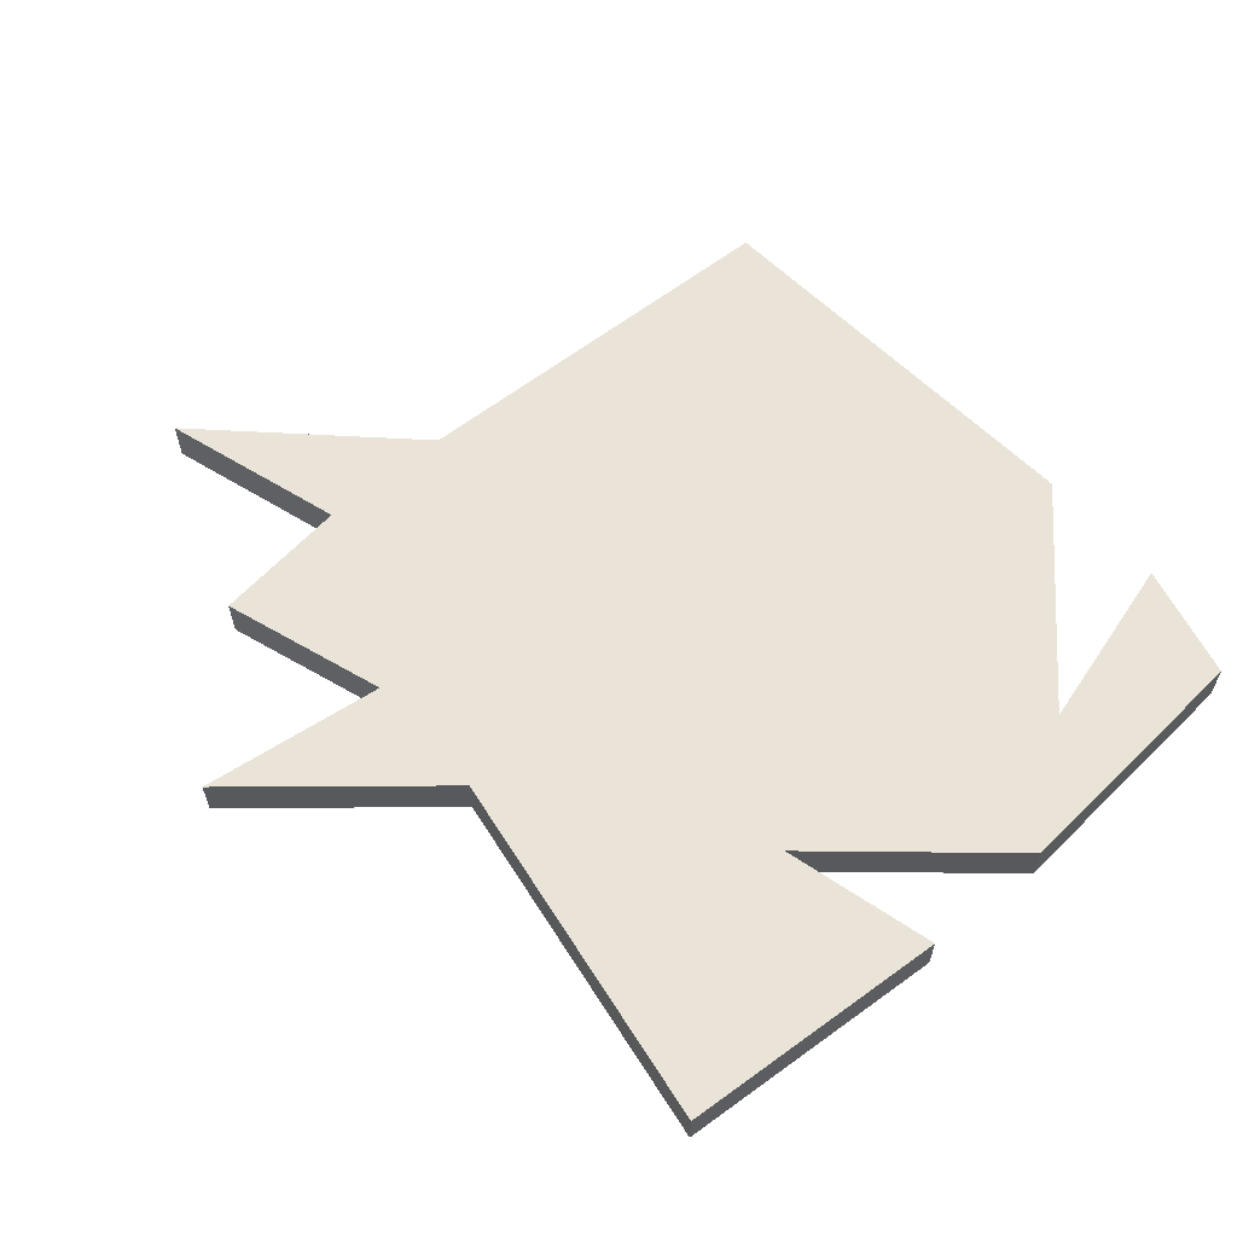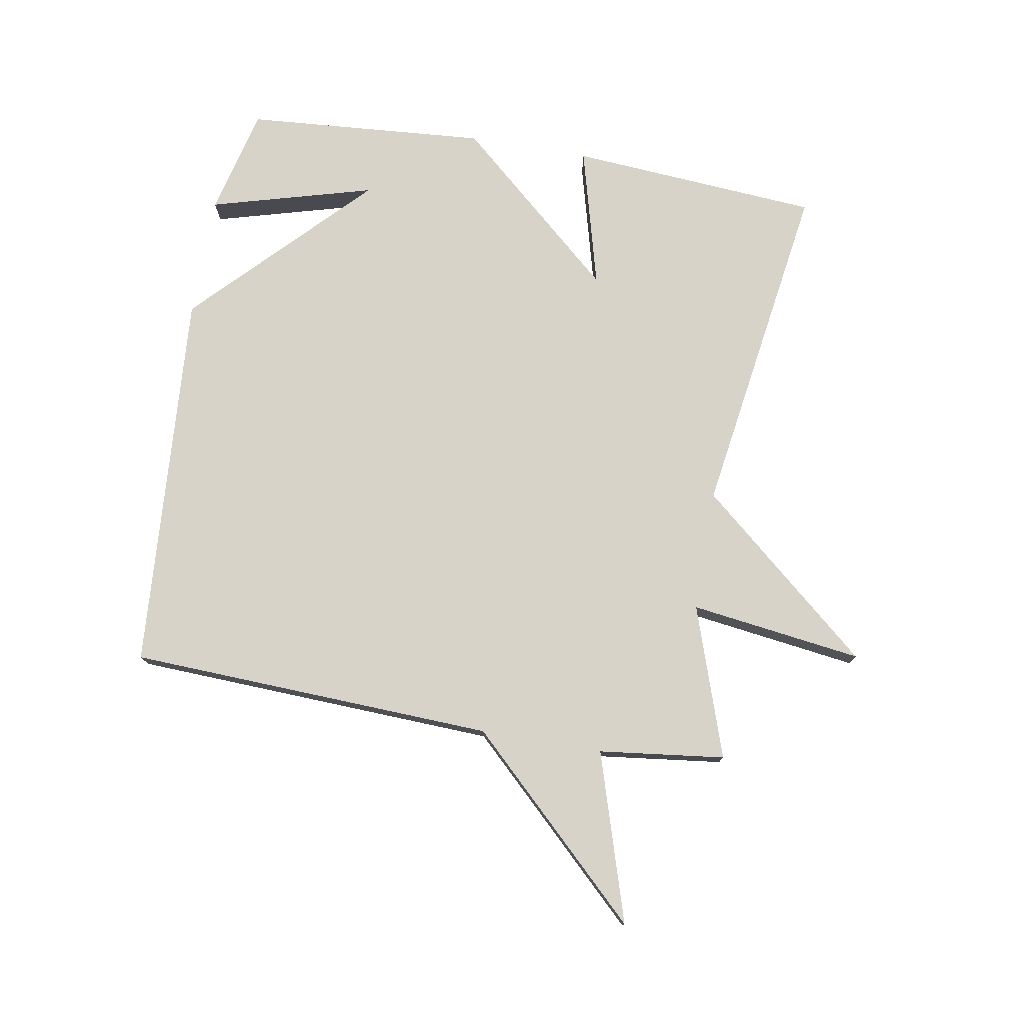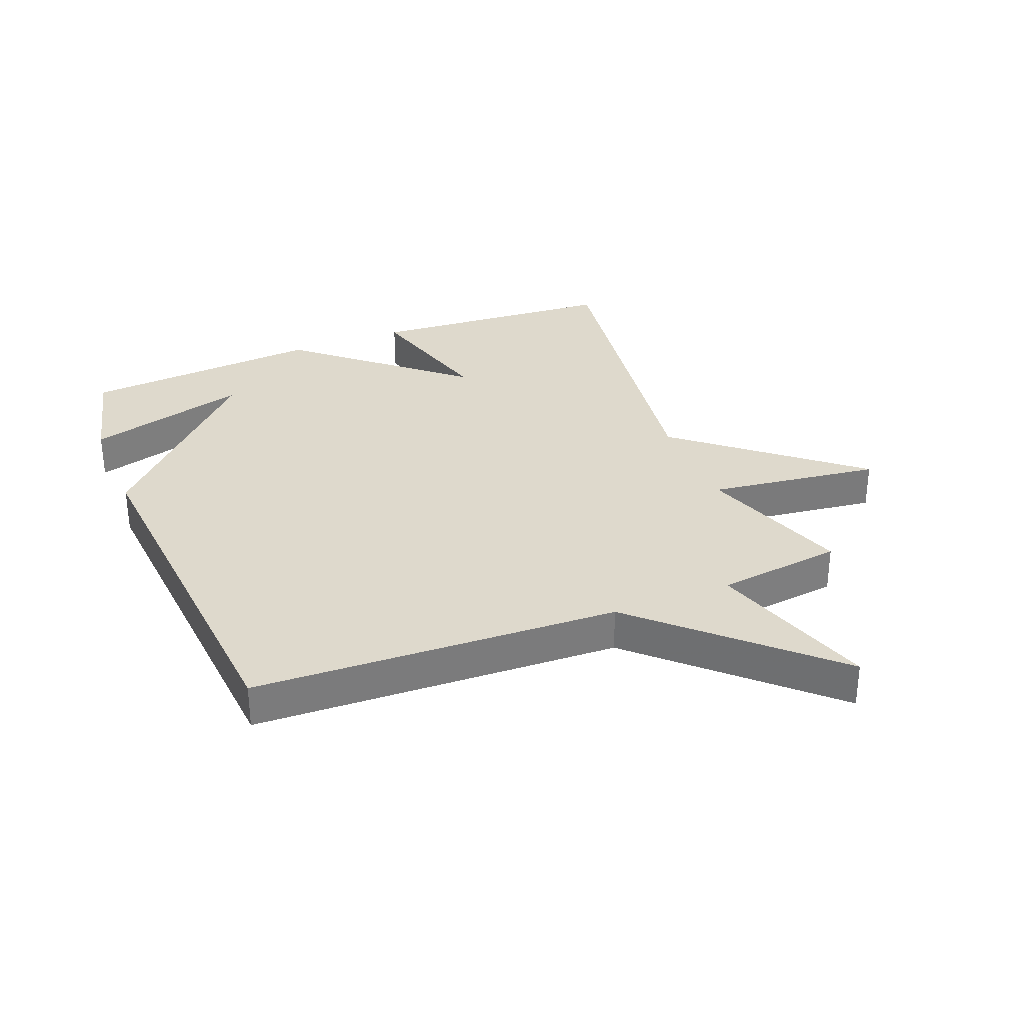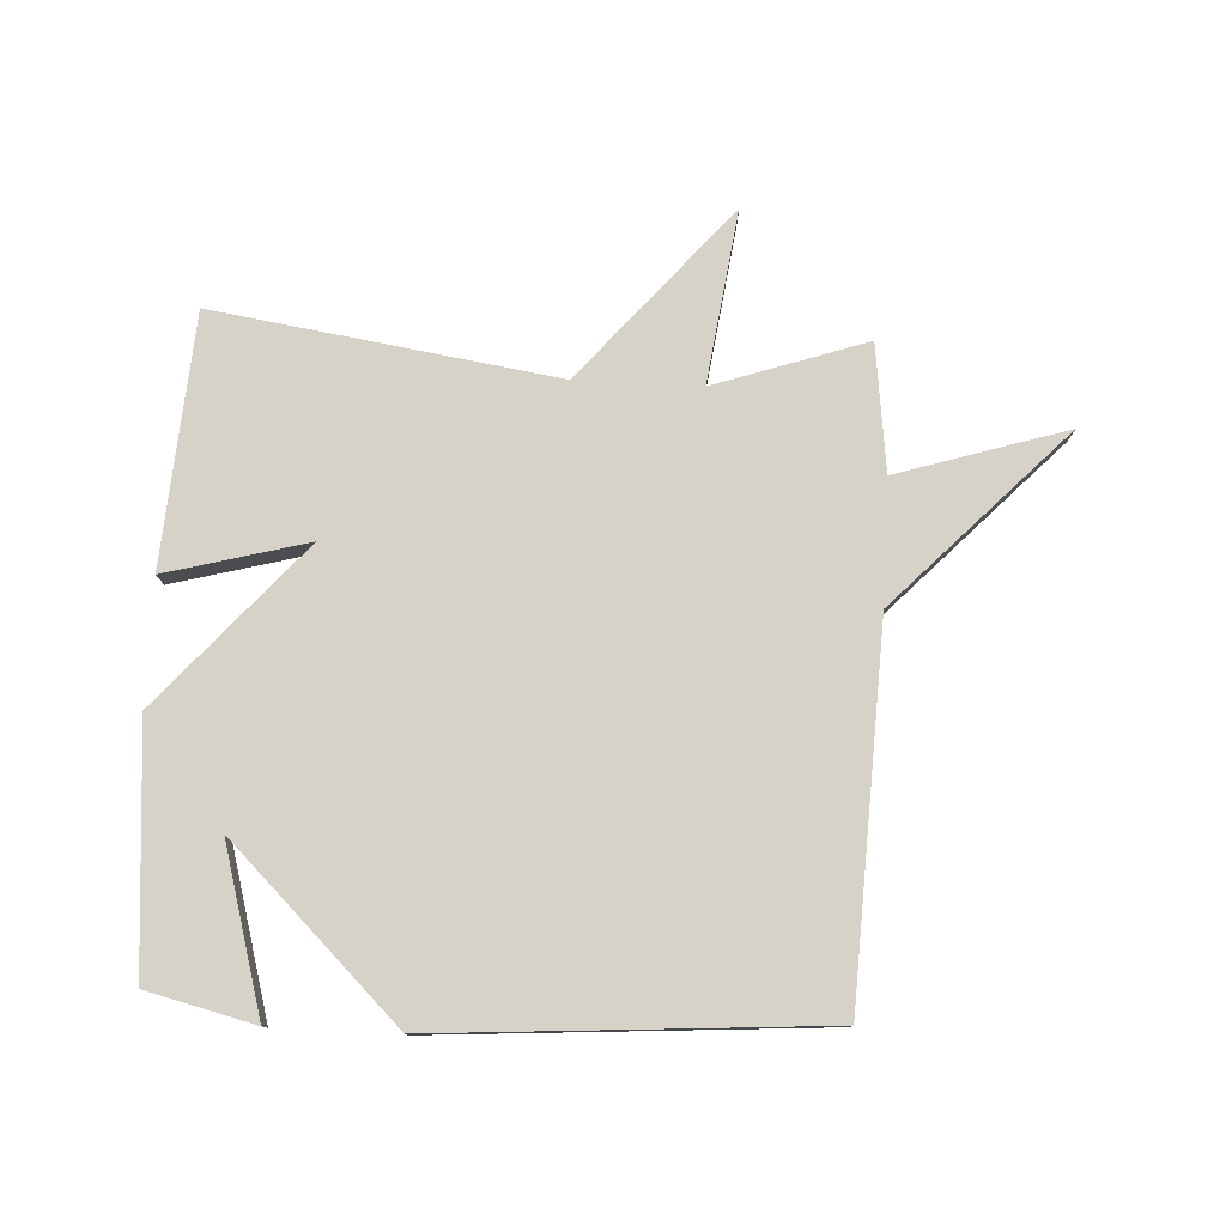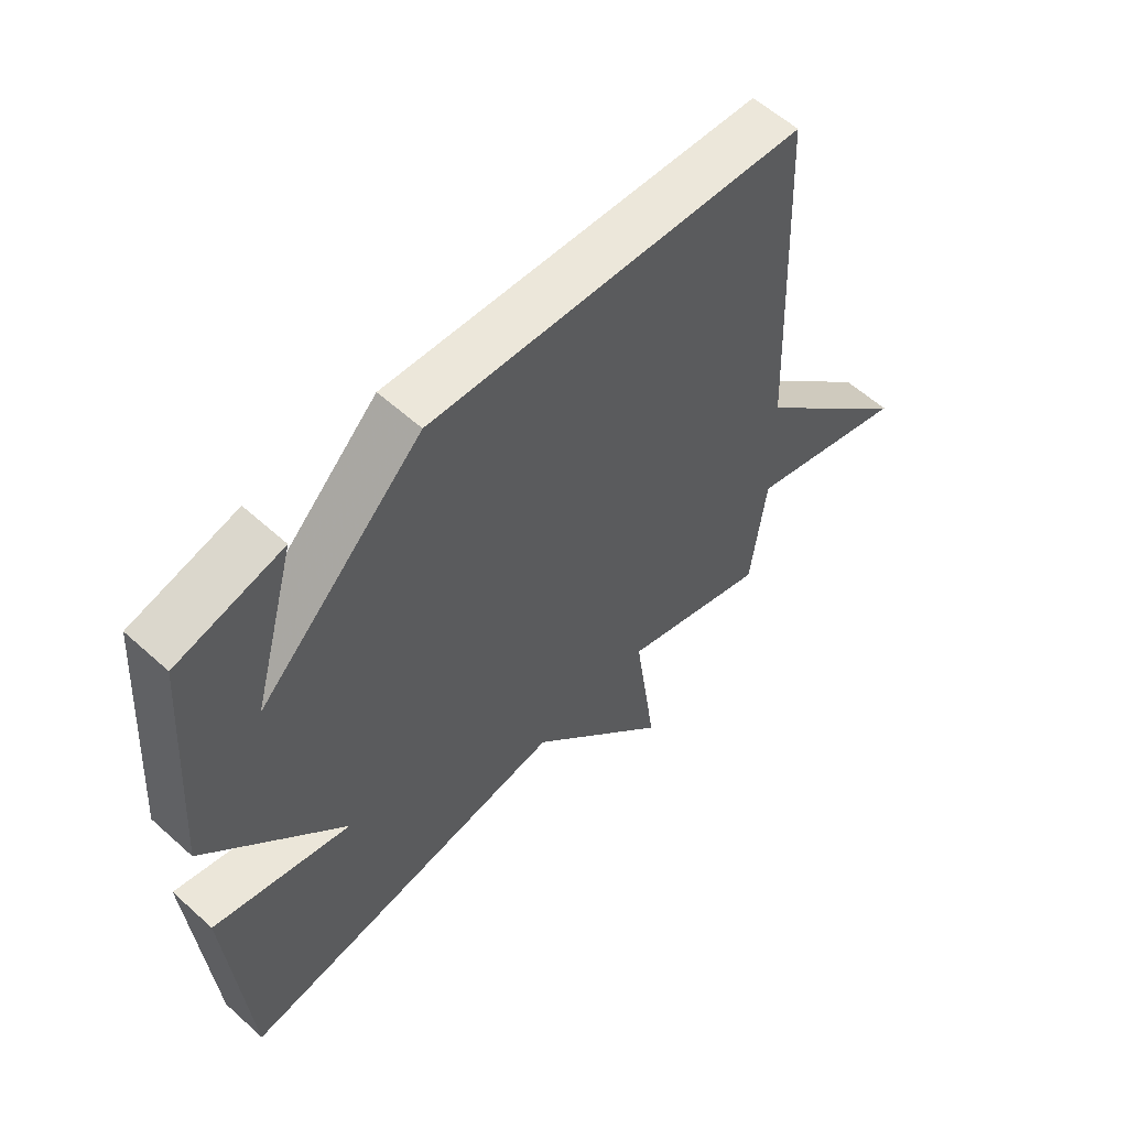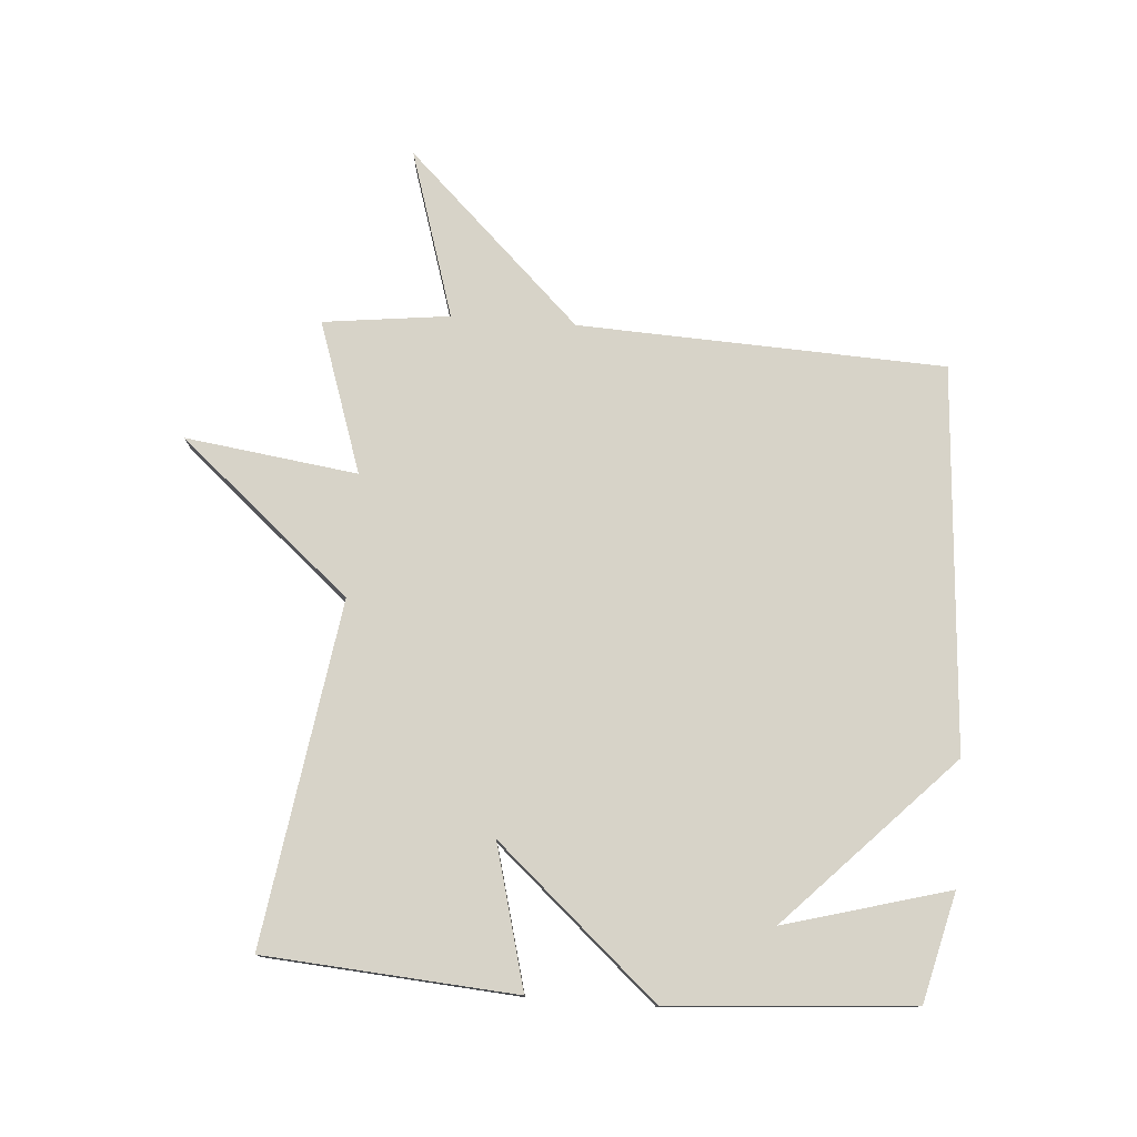
<metadata>
{"format":"obj","ext":"obj","renderer":"f3d","projection":"perspective","resolution":1024,"background":"white","views":[{"elev":60.9,"azim":-130.7,"up":"+Y"},{"elev":76.6,"azim":99.8,"up":"+Y"},{"elev":32.0,"azim":67.9,"up":"+Y"},{"elev":78.2,"azim":2.9,"up":"+Y"},{"elev":58.2,"azim":-47.0,"up":"+Z"},{"elev":77.0,"azim":-85.7,"up":"+Y"}]}
</metadata>
<code>
v -0.5 0.07 0.5
v -0.325 0.07 0.543
v -0.399 0.07 0.277
v -0.125 0.07 0.543
v 0.5 0.07 0.5
v 0.525 0.07 -0.095
v 0.799 0.07 -0.38
v 0.525 0.07 -0.295
v 0.5 0.07 -0.5
v 0.254 0.07 -0.417
v 0.292 0.07 -0.697
v 0.054 0.07 -0.417
v -0.5 0.07 -0.5
v -0.53 0.07 -0.093
v -0.301 0.07 -0.154
v -0.53 0.07 0.107
v -0.5 0 0.5
v -0.325 0 0.543
v -0.399 0 0.277
v -0.125 0 0.543
v 0.5 0 0.5
v 0.525 0 -0.095
v 0.799 0 -0.38
v 0.525 0 -0.295
v 0.5 0 -0.5
v 0.254 0 -0.417
v 0.292 0 -0.697
v 0.054 0 -0.417
v -0.5 0 -0.5
v -0.53 0 -0.093
v -0.301 0 -0.154
v -0.53 0 0.107
f 15 16 1
f 12 13 14 15
f 10 11 12
f 10 12 15
f 8 9 10 15
f 6 7 8
f 6 8 15
f 5 6 15
f 4 5 15
f 3 4 15
f 1 2 3
f 1 3 15
f 17 32 31
f 31 30 29 28
f 28 27 26
f 31 28 26
f 31 26 25 24
f 24 23 22
f 31 24 22
f 31 22 21
f 31 21 20
f 31 20 19
f 19 18 17
f 31 19 17
f 1 17 18 2
f 2 18 19 3
f 3 19 20 4
f 4 20 21 5
f 5 21 22 6
f 6 22 23 7
f 7 23 24 8
f 8 24 25 9
f 9 25 26 10
f 10 26 27 11
f 11 27 28 12
f 12 28 29 13
f 13 29 30 14
f 14 30 31 15
f 15 31 32 16
f 16 32 17 1

</code>
